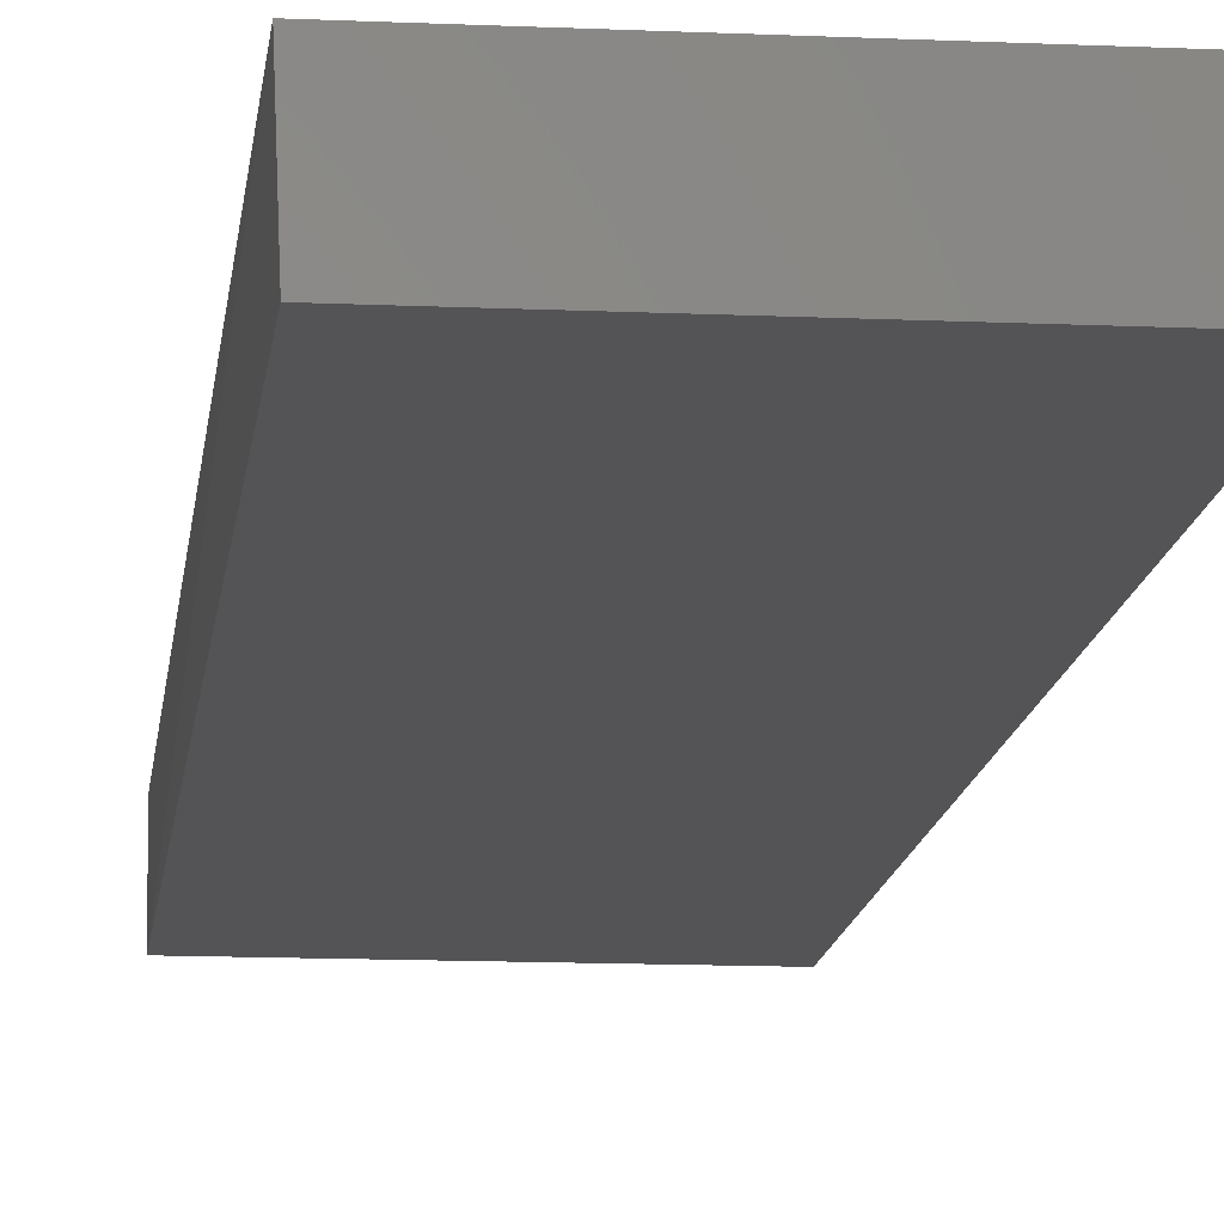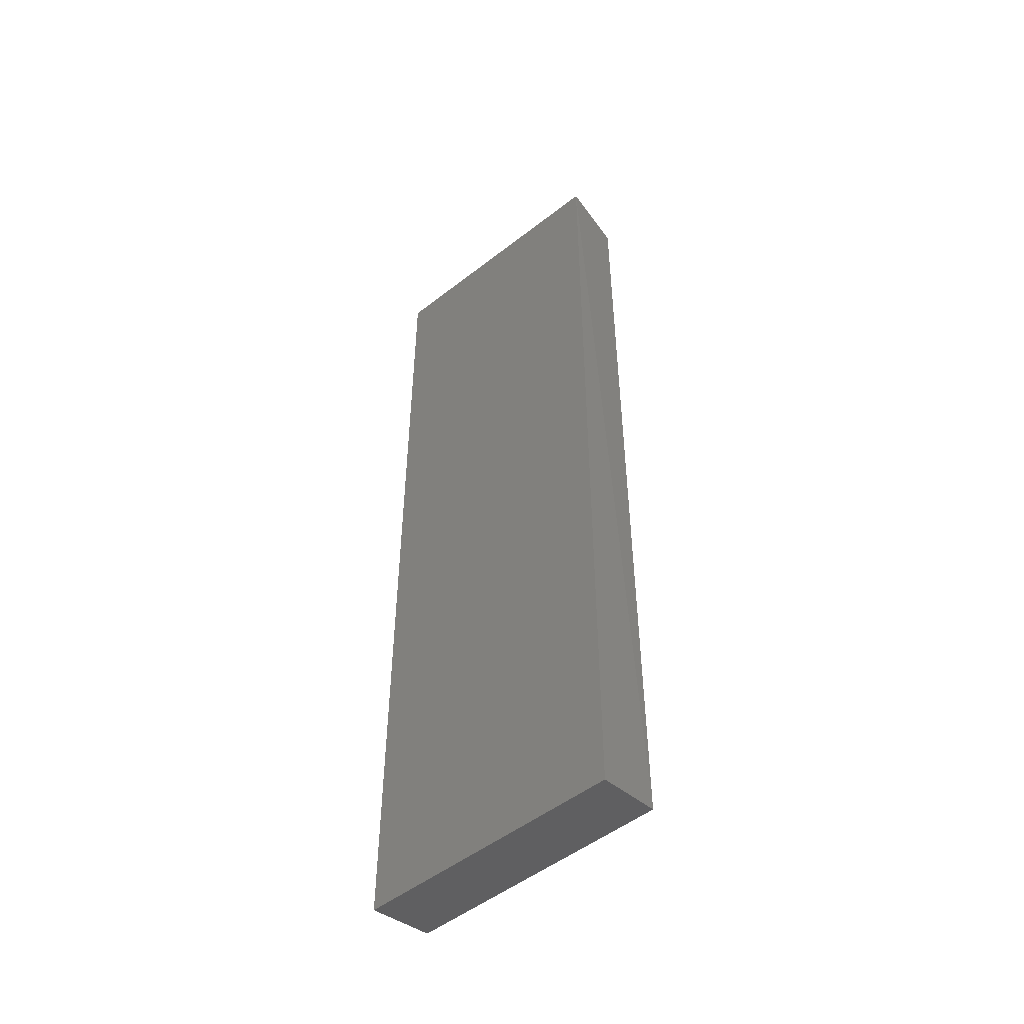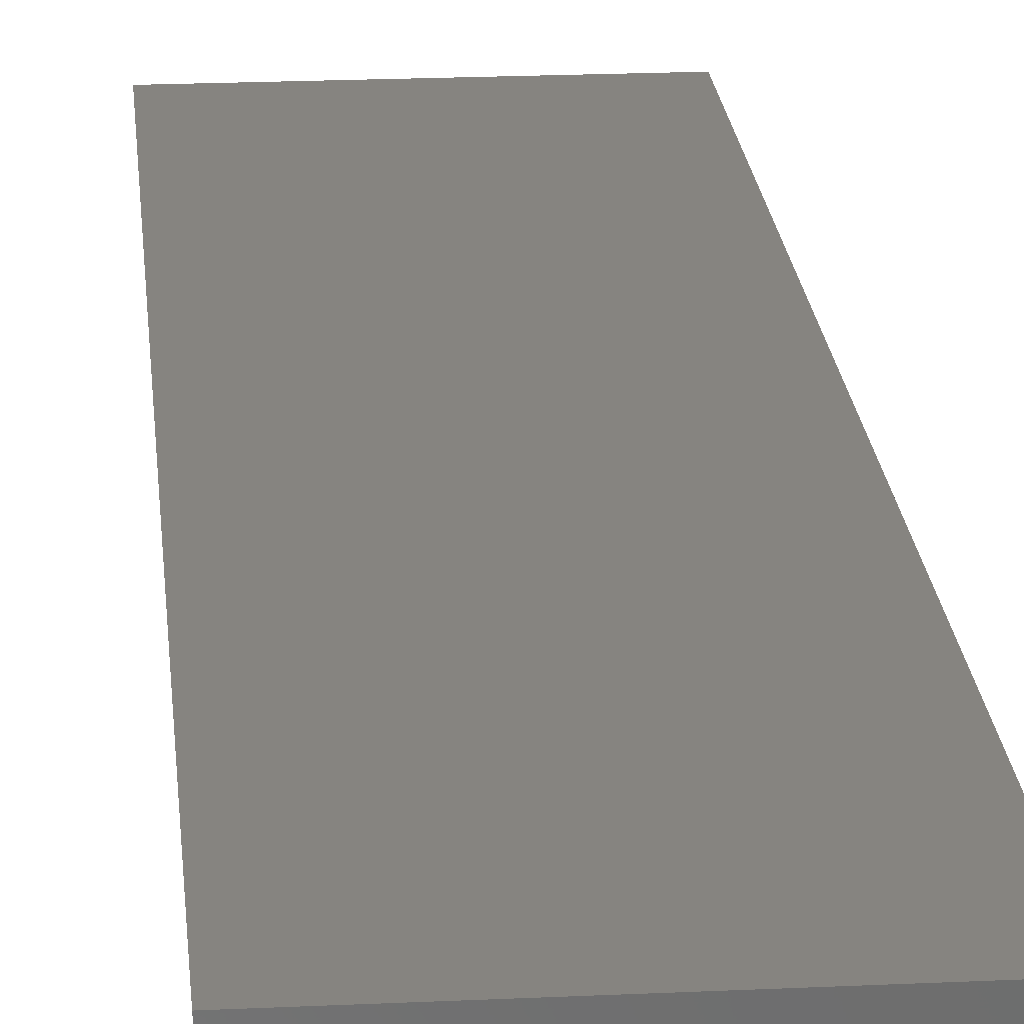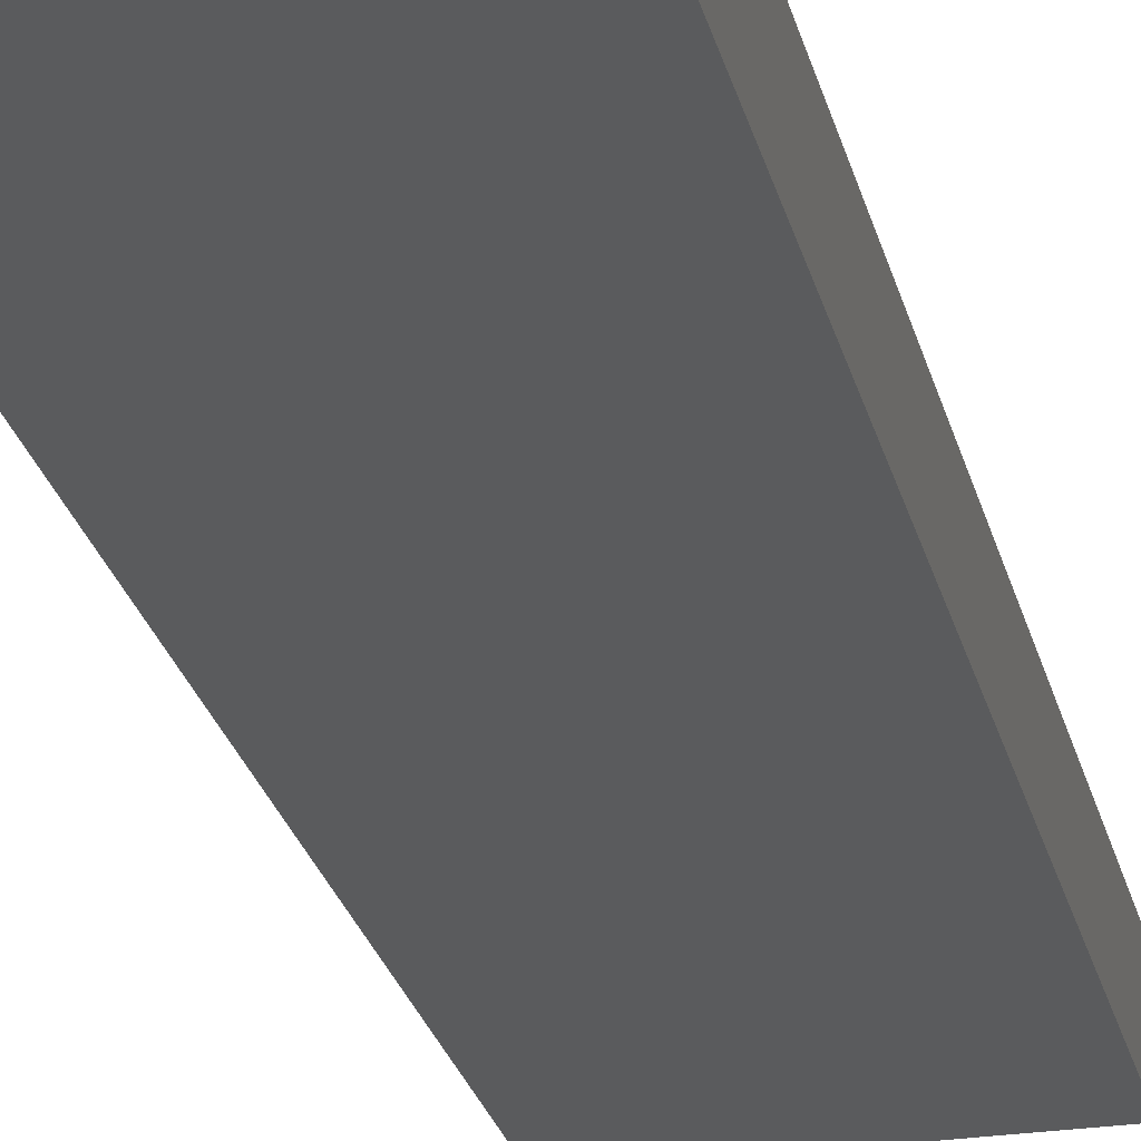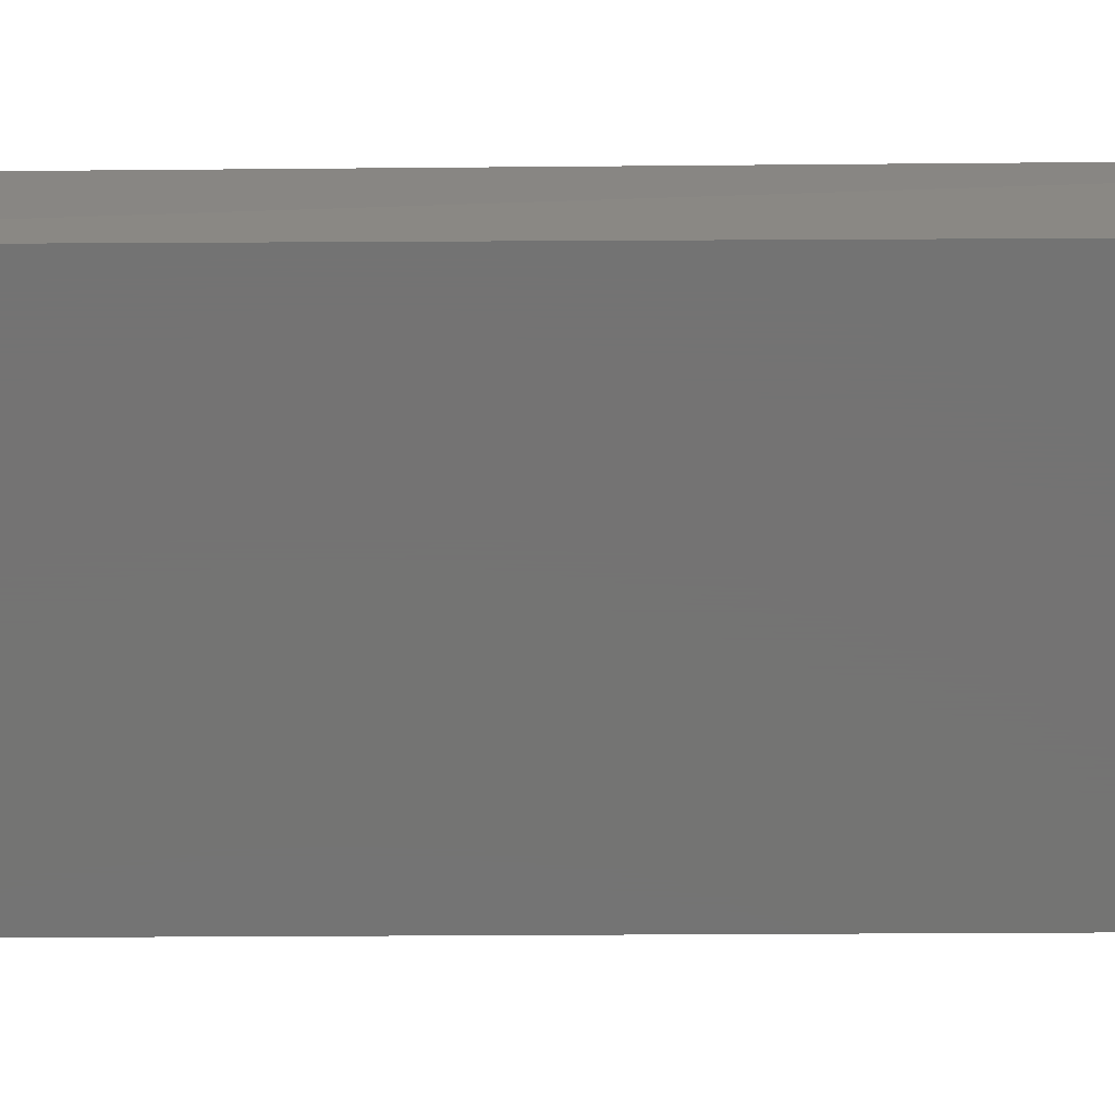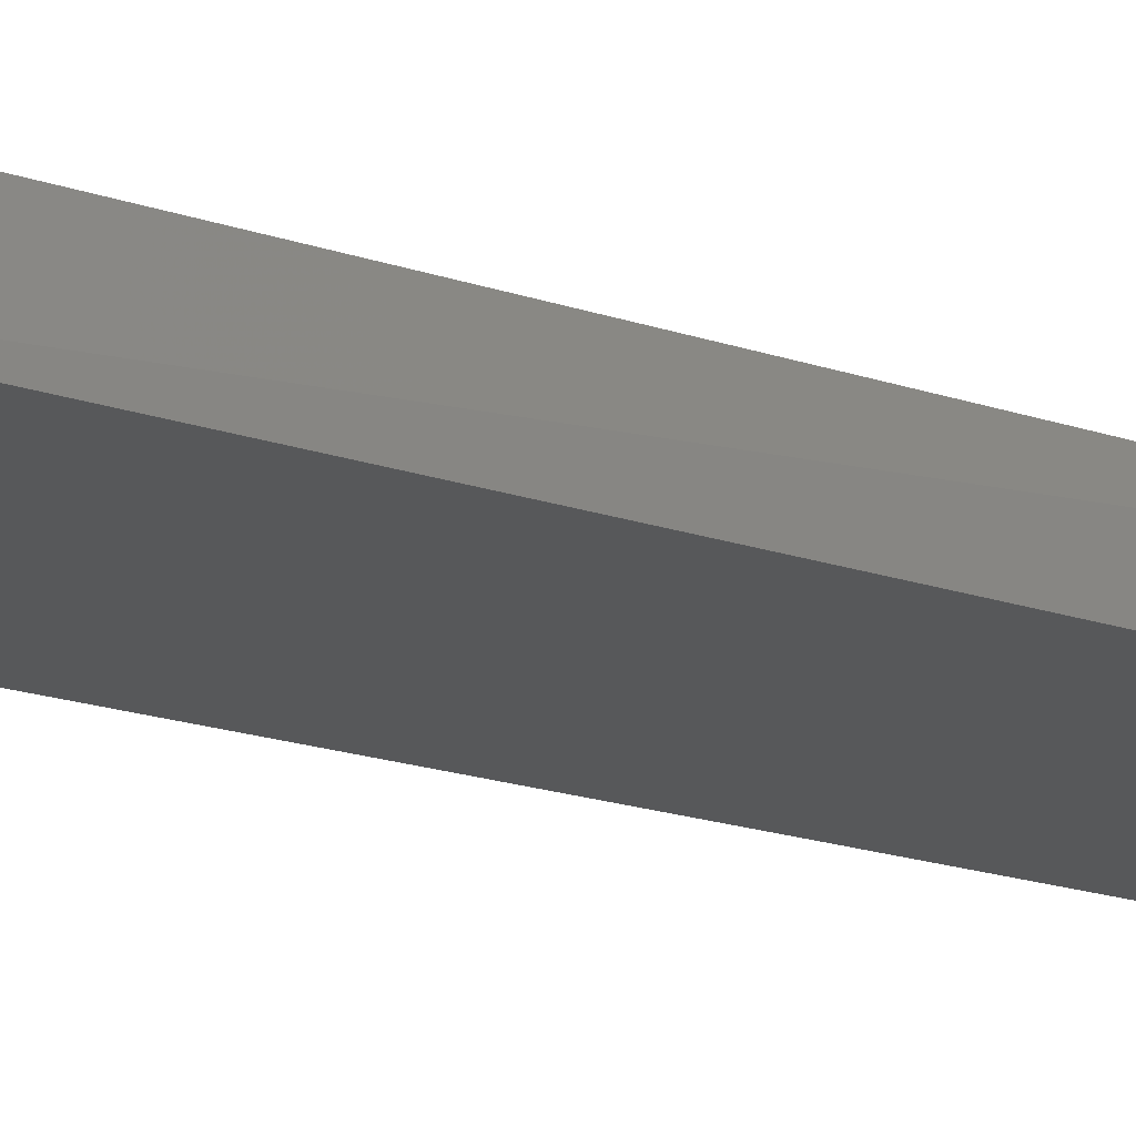
<metadata>
{"format":"stl","ext":"stl","renderer":"f3d","projection":"perspective","resolution":1024,"background":"white","views":[{"elev":-12.6,"azim":173.9,"up":"+Z"},{"elev":-50.9,"azim":40.4,"up":"+Y"},{"elev":20.4,"azim":-4.9,"up":"+Z"},{"elev":-26.4,"azim":-166.6,"up":"+Z"},{"elev":-65.8,"azim":90.3,"up":"+Z"},{"elev":-19.1,"azim":57.1,"up":"+Z"}]}
</metadata>
<code>
# stl→obj: 8 verts, 12 faces
v -0.6714 -0.05668 0.4114
v -0.5701 -0.05668 0.4114
v -0.5688 0.3186 0.4114
v -0.6714 0.3186 0.4114
v -0.6702 -0.05205 0.3858
v -0.6702 0.314 0.3858
v -0.5701 -0.05205 0.3858
v -0.5701 0.314 0.3858
f 1 2 3
f 1 3 4
f 5 1 4
f 5 4 6
f 7 2 1
f 7 1 5
f 7 3 2
f 8 3 7
f 8 7 5
f 8 5 6
f 8 6 4
f 8 4 3

</code>
